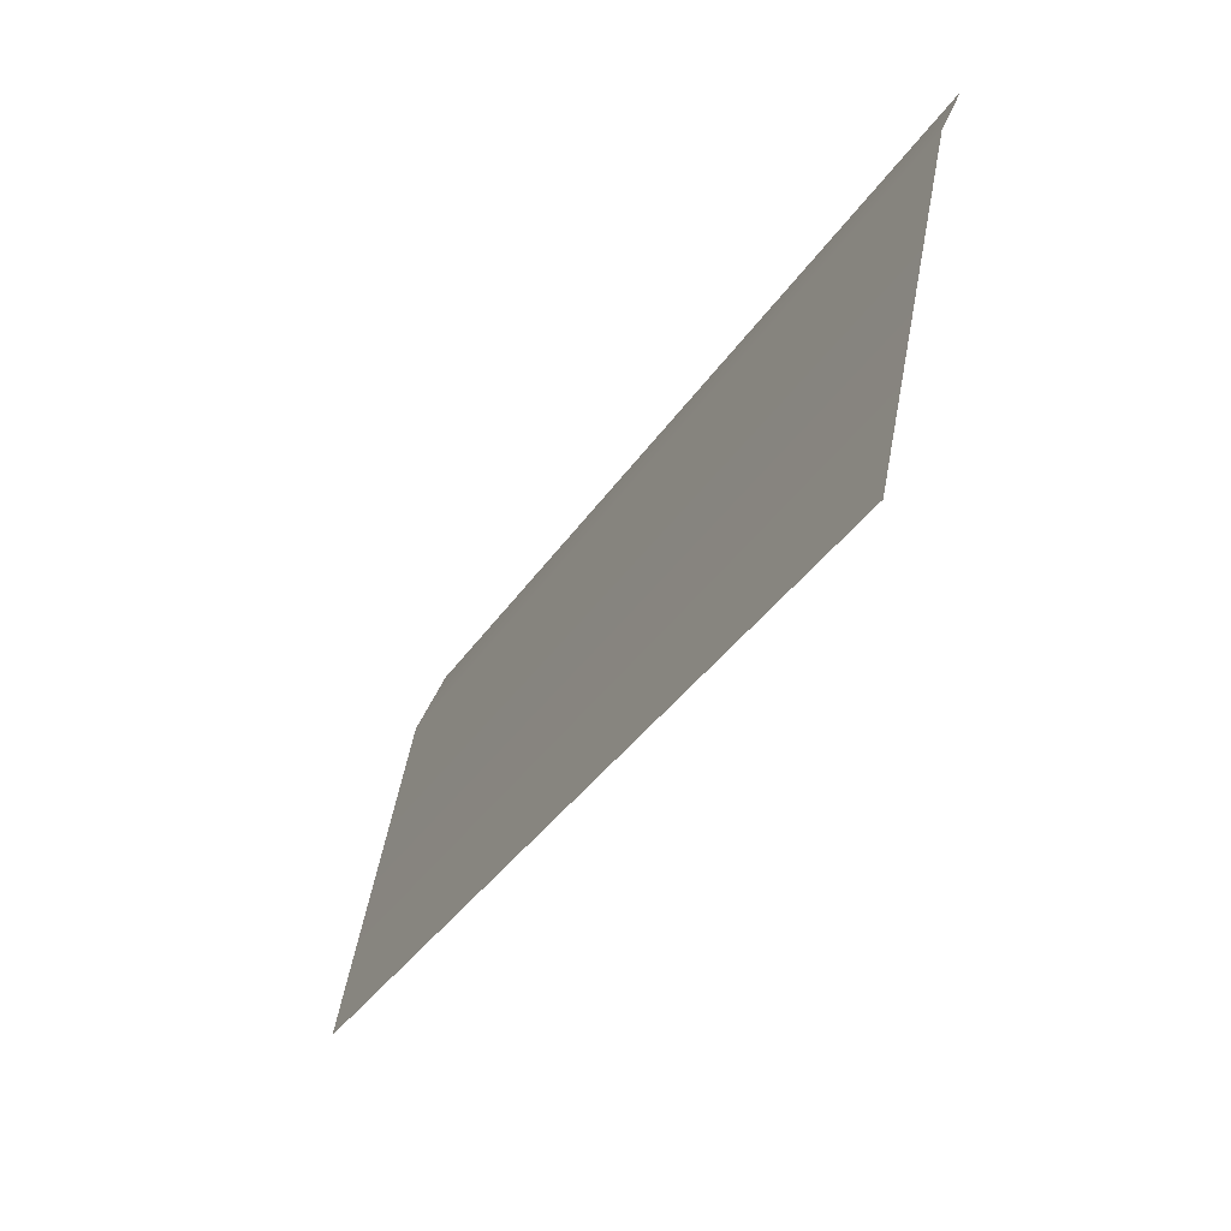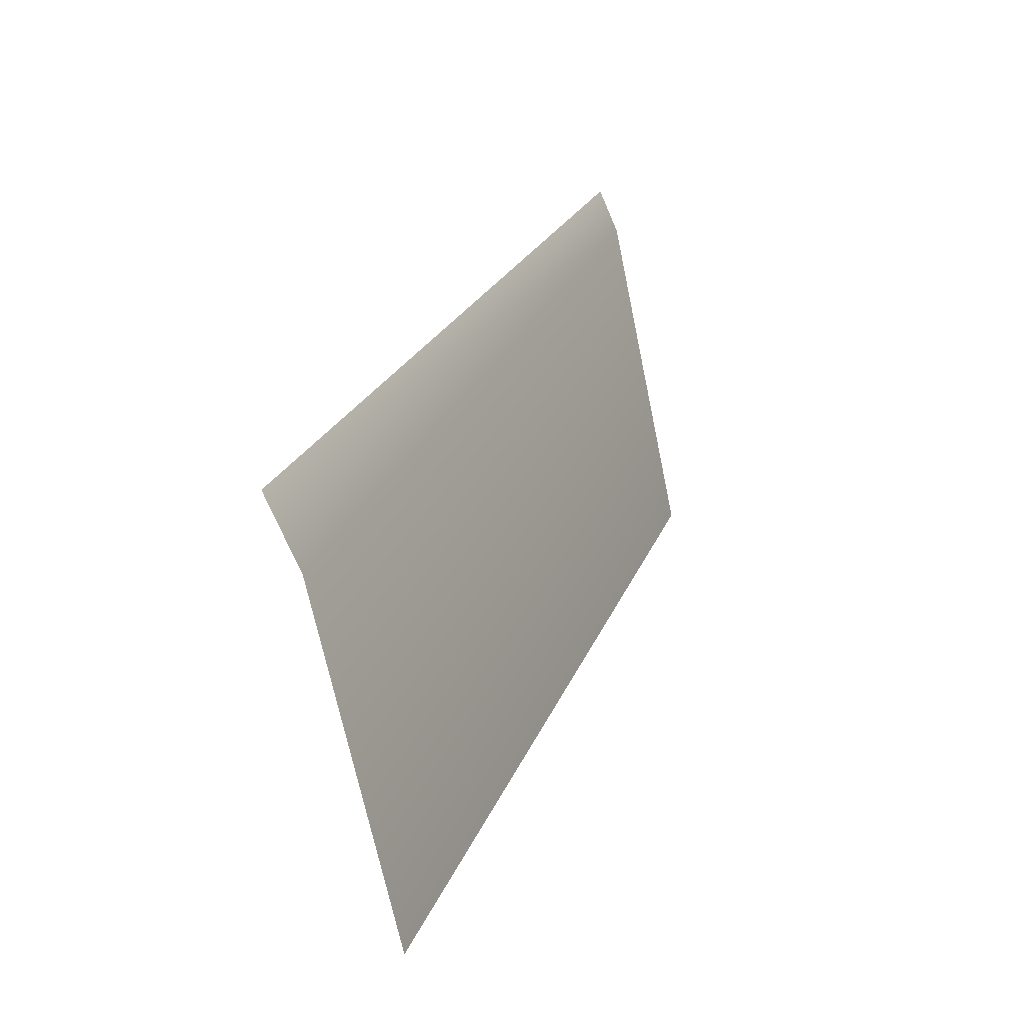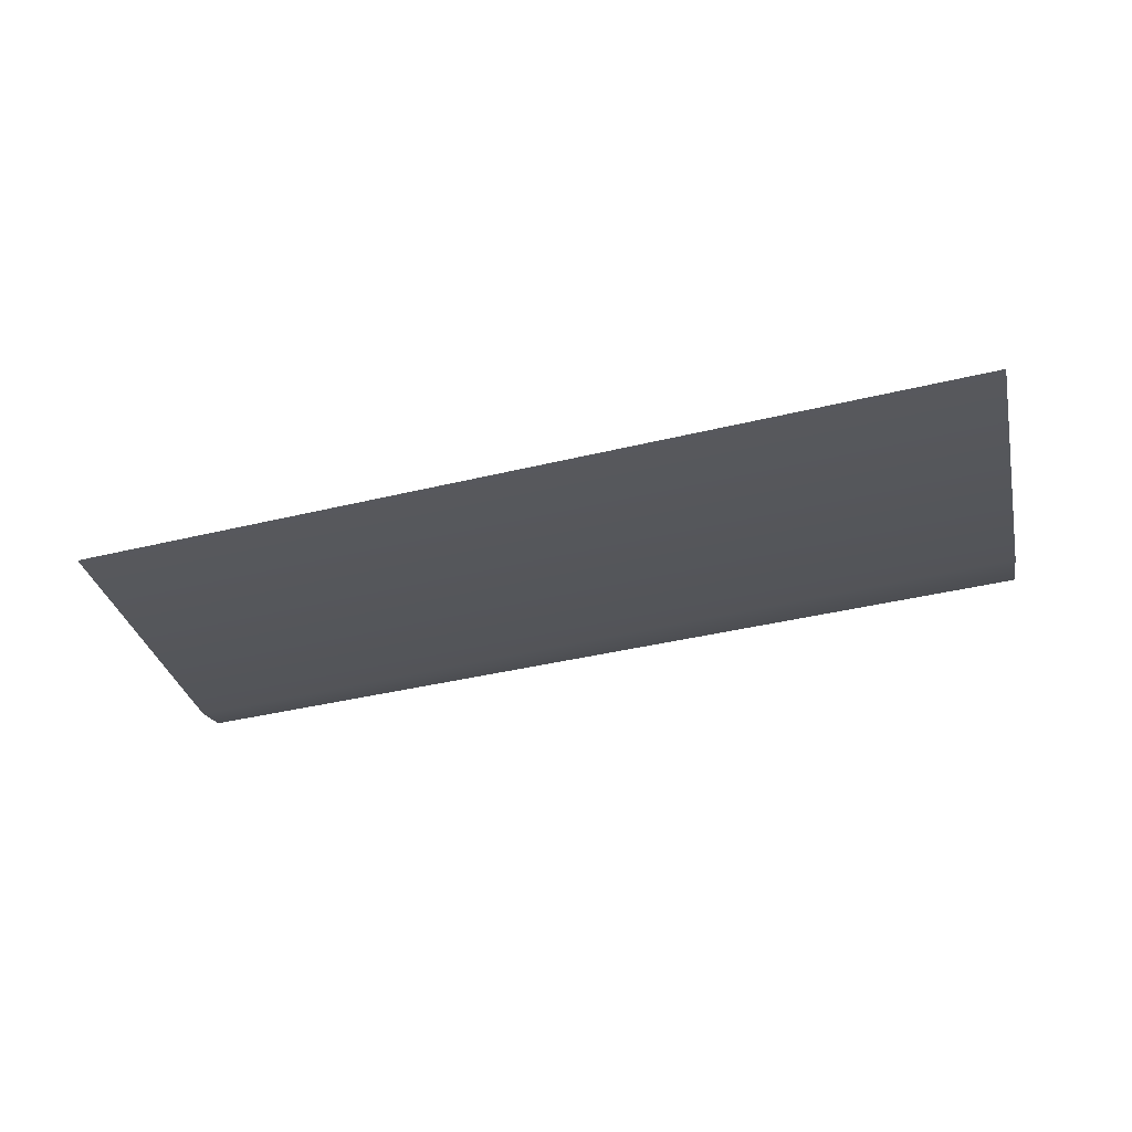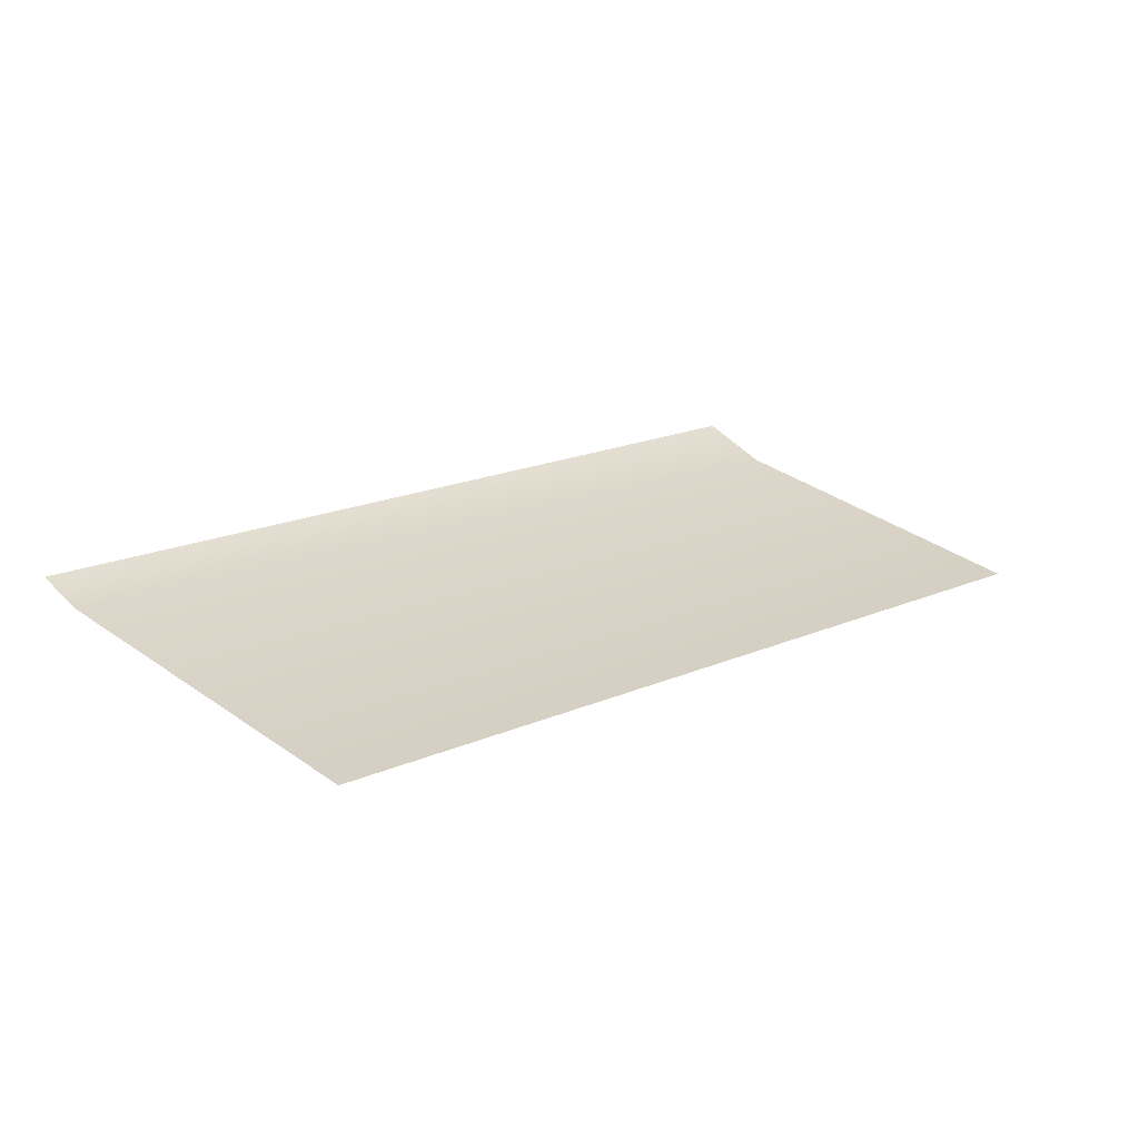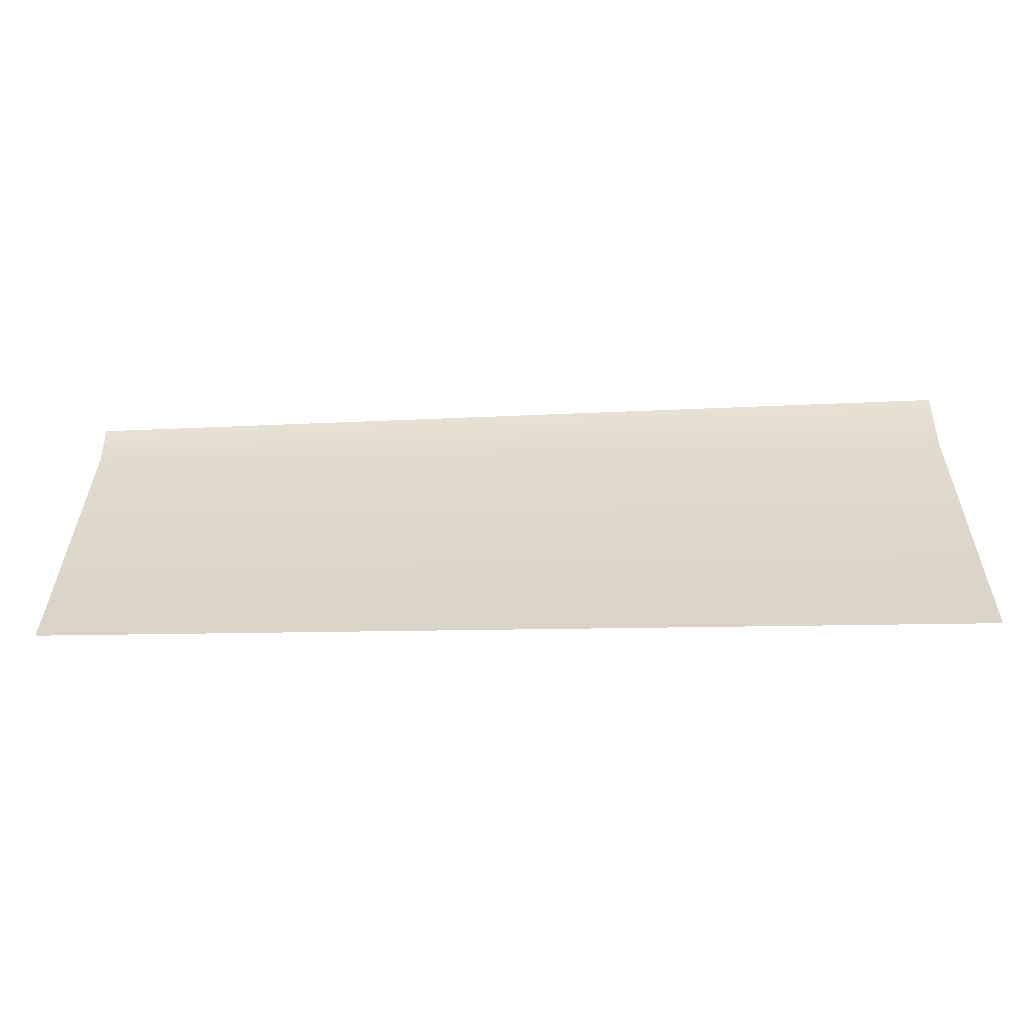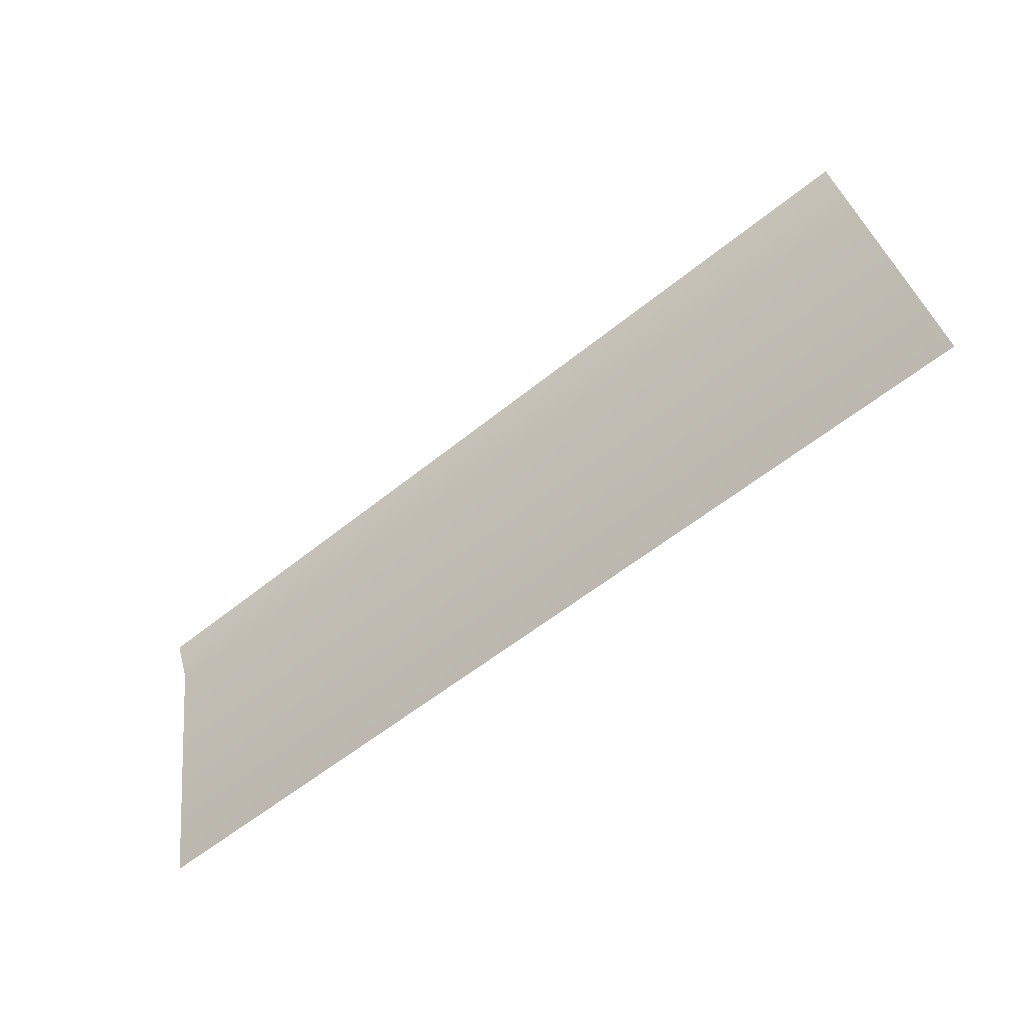
<metadata>
{"format":"obj","ext":"obj","renderer":"f3d","projection":"perspective","resolution":1024,"background":"white","views":[{"elev":-29.9,"azim":-119.2,"up":"+Y"},{"elev":20.1,"azim":108.8,"up":"+Y"},{"elev":-41.9,"azim":10.8,"up":"+Z"},{"elev":16.0,"azim":-48.4,"up":"+Z"},{"elev":-73.2,"azim":2.8,"up":"+Y"},{"elev":-72.4,"azim":37.6,"up":"+Y"}]}
</metadata>
<code>
o #ID2984
v 0.3332 0.2408 -0.4466
v 0.3355 0.2407 -0.4465
v 0.3355 0.2406 -0.4466
v 0.3332 0.2409 -0.4465
v 0.3332 0.2409 -0.4465
v 0.3332 0.2408 -0.4466
v 0.3355 0.2407 -0.4465
v 0.3355 0.2406 -0.4466
v 0.3332 0.2399 -0.4468
v 0.3355 0.2397 -0.4468
v 0.3332 0.2399 -0.4468
v 0.3355 0.2397 -0.4468
f 1 2 3
f 2 1 4
f 5 6 7
f 8 7 6
f 9 3 10
f 3 9 1
f 6 11 8
f 12 8 11

</code>
